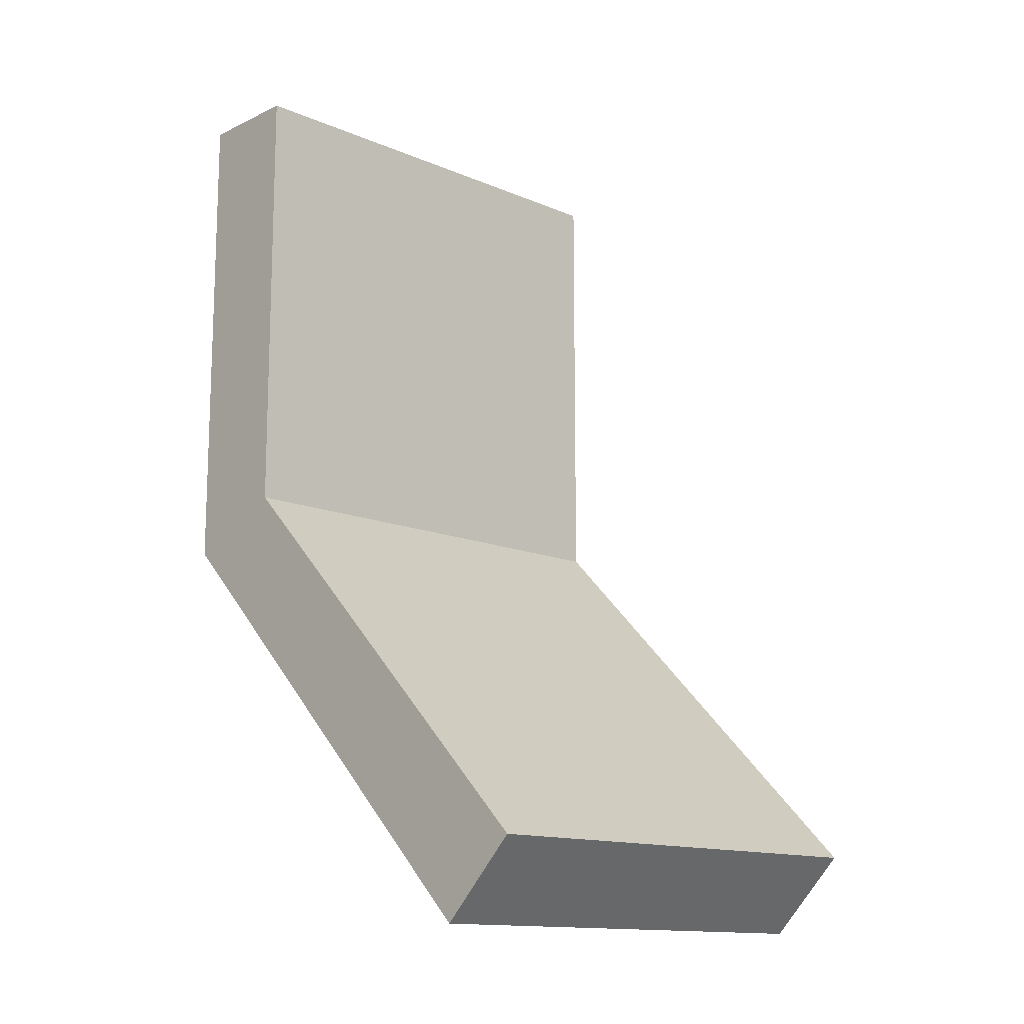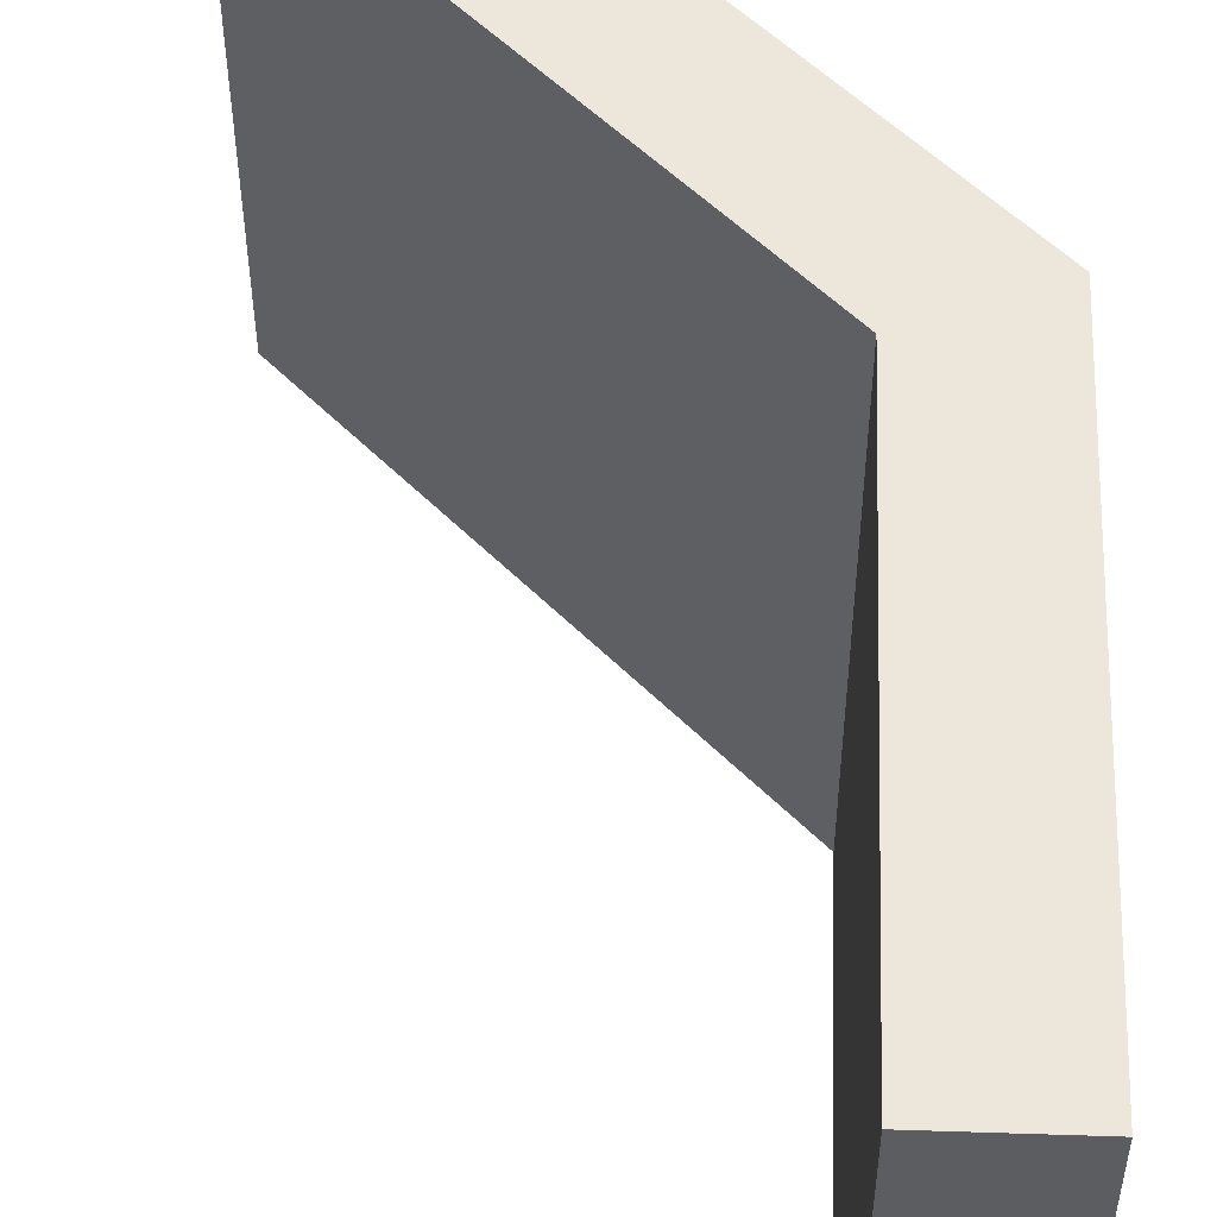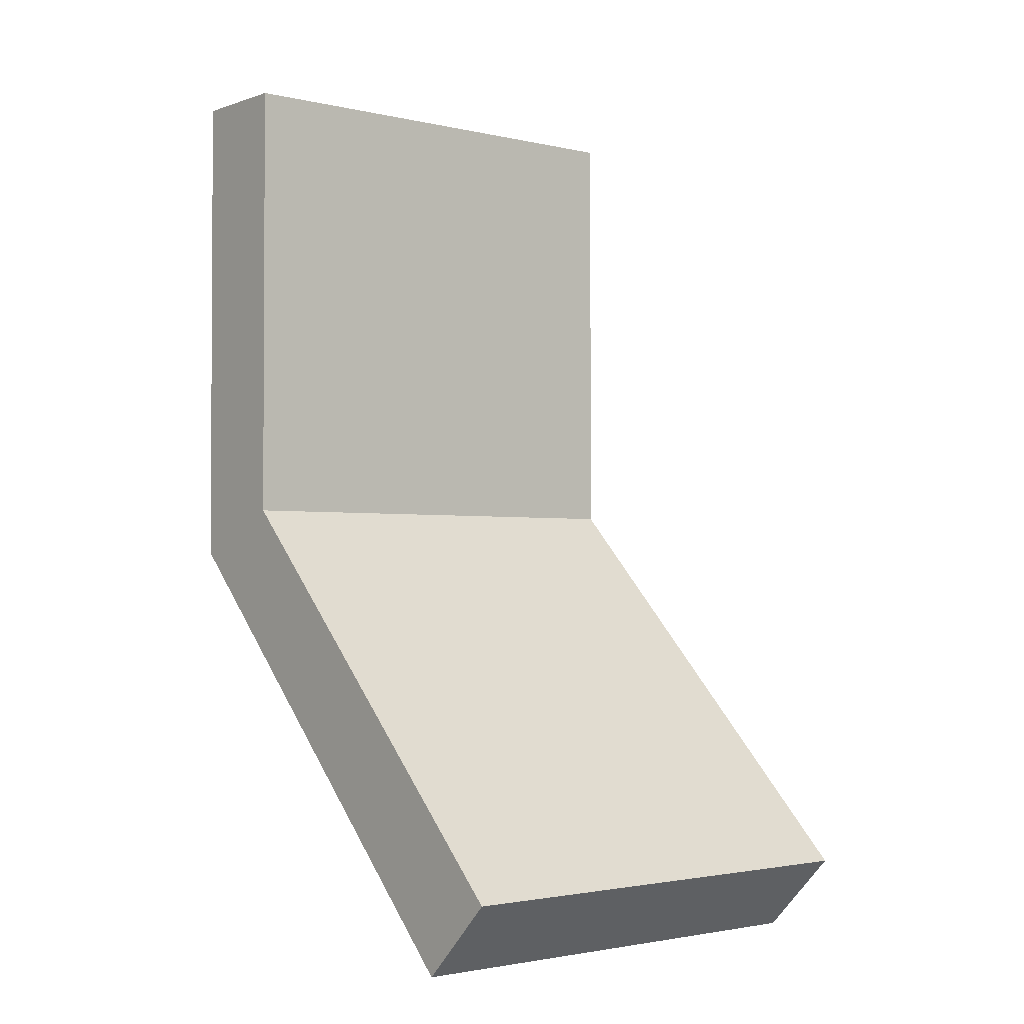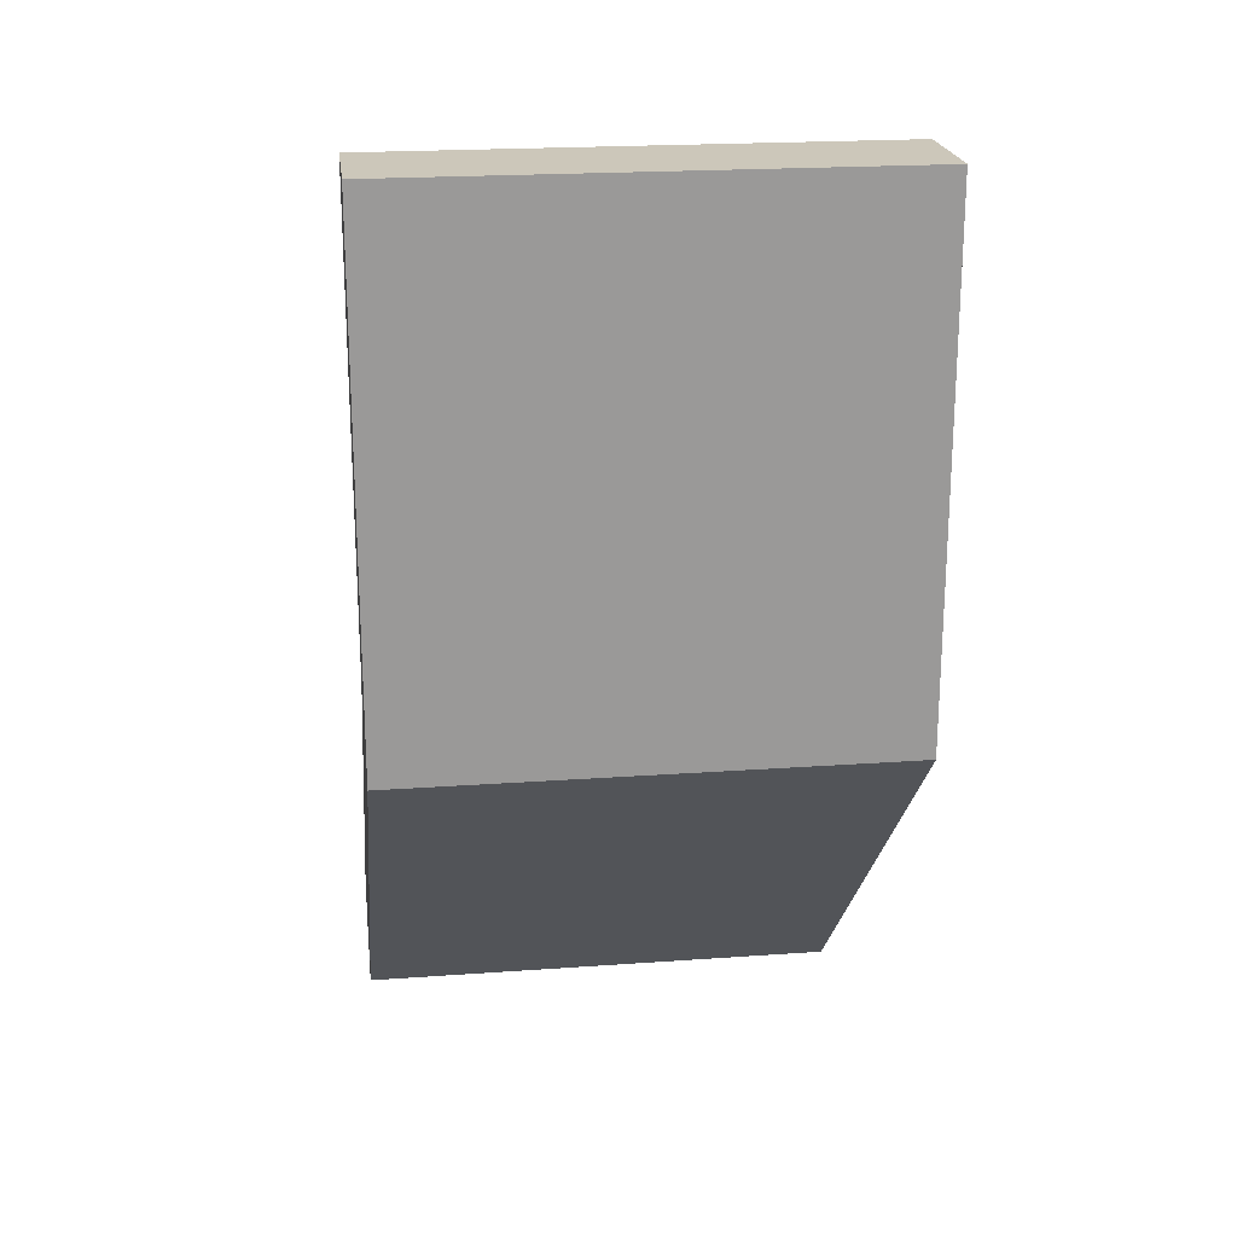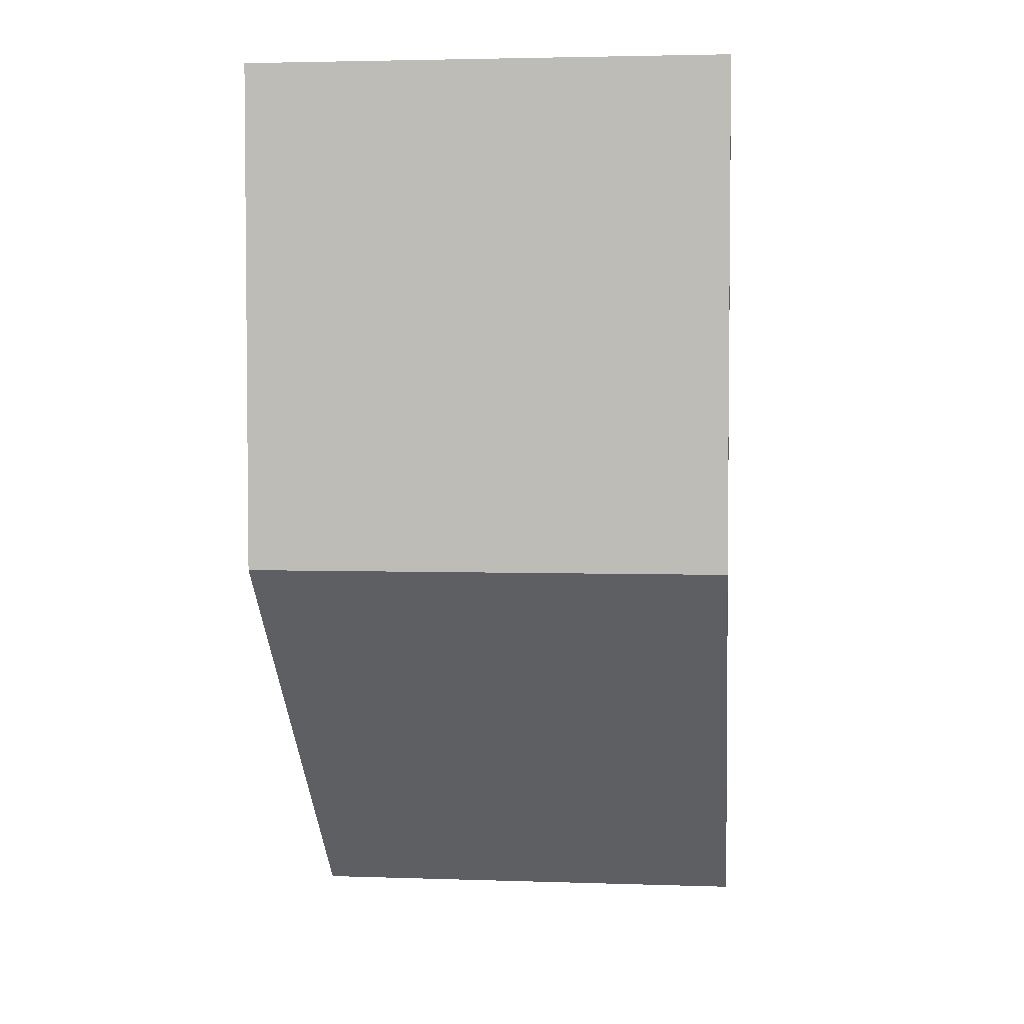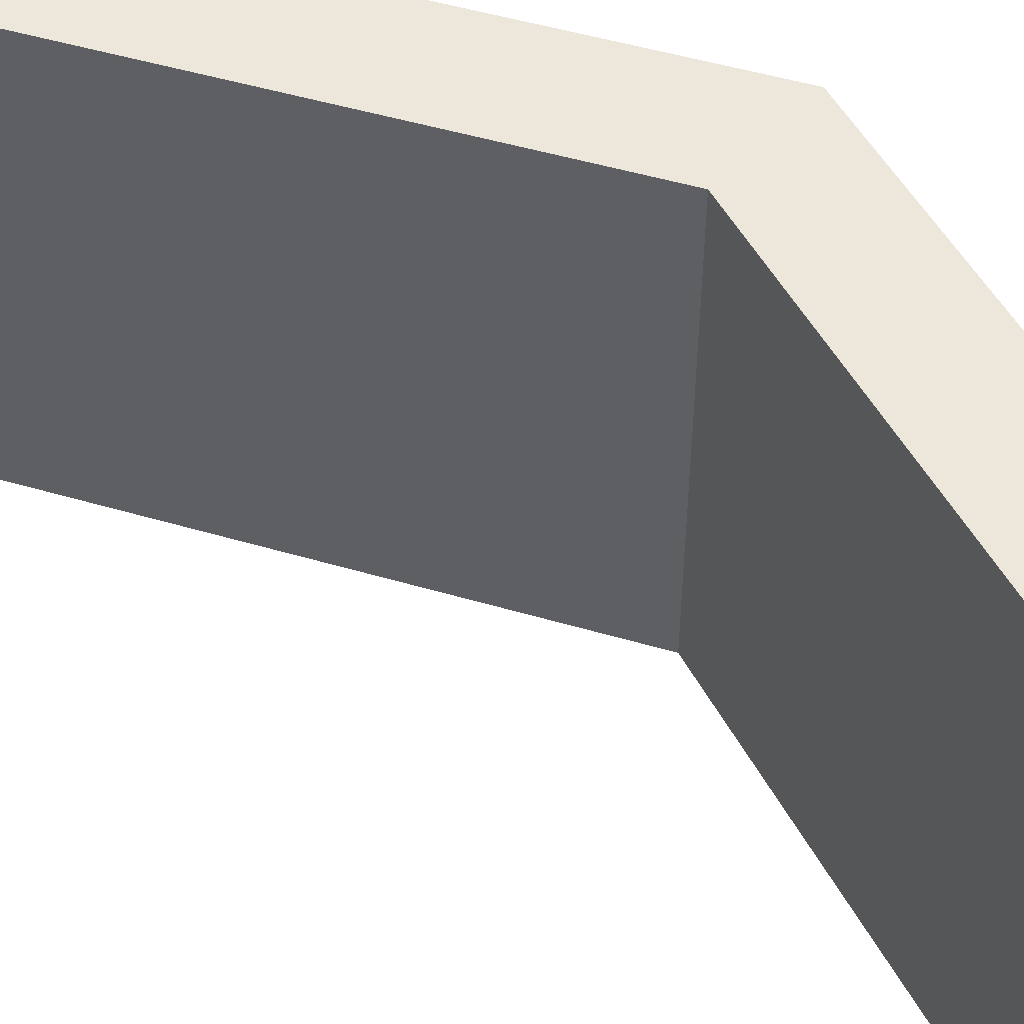
<metadata>
{"format":"obj","ext":"obj","renderer":"f3d","projection":"perspective","resolution":1024,"background":"white","views":[{"elev":-13.6,"azim":46.4,"up":"+Y"},{"elev":53.3,"azim":-178.0,"up":"+Z"},{"elev":-2.0,"azim":50.4,"up":"+Y"},{"elev":21.3,"azim":-97.3,"up":"+Y"},{"elev":3.5,"azim":-83.7,"up":"+Y"},{"elev":51.0,"azim":152.8,"up":"+Z"}]}
</metadata>
<code>
v 0 3.5 -3.5
v 0 -3.2 -3.5
v 5.572 -8.772 -3.5
v 4.44 -9.903 -3.5
v -1.6 -3.863 -3.5
v -1.6 3.5 -3.5
v 0 -3.2 -3.5
v 0 -3.2 3.5
v 5.572 -8.772 3.5
v 5.572 -8.772 -3.5
v 5.572 -8.772 -3.5
v 5.572 -8.772 3.5
v 4.44 -9.903 3.5
v 4.44 -9.903 -3.5
v 4.44 -9.903 -3.5
v 4.44 -9.903 3.5
v -1.6 -3.863 3.5
v -1.6 -3.863 -3.5
v -1.6 -3.863 -3.5
v -1.6 -3.863 3.5
v -1.6 3.5 3.5
v -1.6 3.5 -3.5
v -1.6 3.5 -3.5
v -1.6 3.5 3.5
v 0 3.5 3.5
v 0 3.5 -3.5
v 0 3.5 -3.5
v 0 3.5 3.5
v 0 -3.2 3.5
v 0 -3.2 -3.5
v 0 -3.2 3.5
v 0 3.5 3.5
v -1.6 3.5 3.5
v -1.6 -3.863 3.5
v 4.44 -9.903 3.5
v 5.572 -8.772 3.5
g 7c75f16c-e33e-11ea-bd8a-54bf646e7e1f
f 1 2 6
f 6 2 5
f 5 2 4
f 4 2 3
g 7c761868-e33e-11ea-a001-54bf646e7e1f
f 8 9 7
f 7 9 10
g 7c763f8c-e33e-11ea-b6db-54bf646e7e1f
f 12 13 11
f 11 13 14
g 7c76669e-e33e-11ea-8d45-54bf646e7e1f
f 16 17 15
f 15 17 18
g 7c76b492-e33e-11ea-8568-54bf646e7e1f
f 20 21 19
f 19 21 22
g 7c76db82-e33e-11ea-a886-54bf646e7e1f
f 24 25 23
f 23 25 26
g 7c7729a8-e33e-11ea-8b04-54bf646e7e1f
f 28 29 27
f 27 29 30
g 7c77510c-e33e-11ea-bf40-54bf646e7e1f
f 32 33 31
f 31 33 34
f 31 34 35
f 35 36 31

</code>
